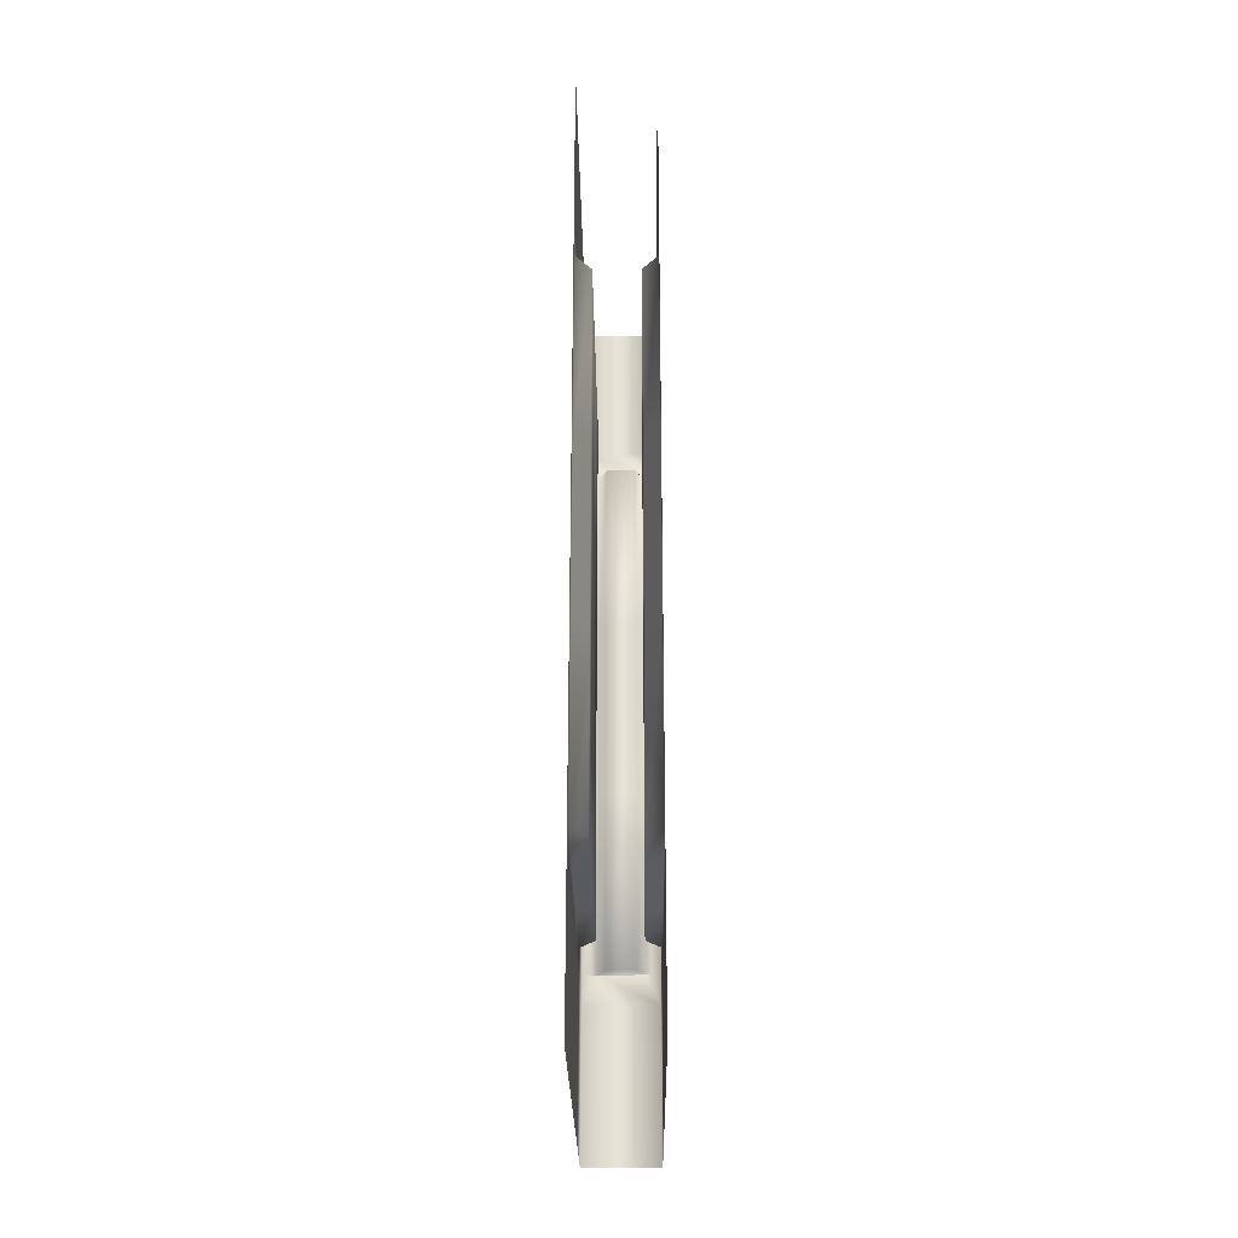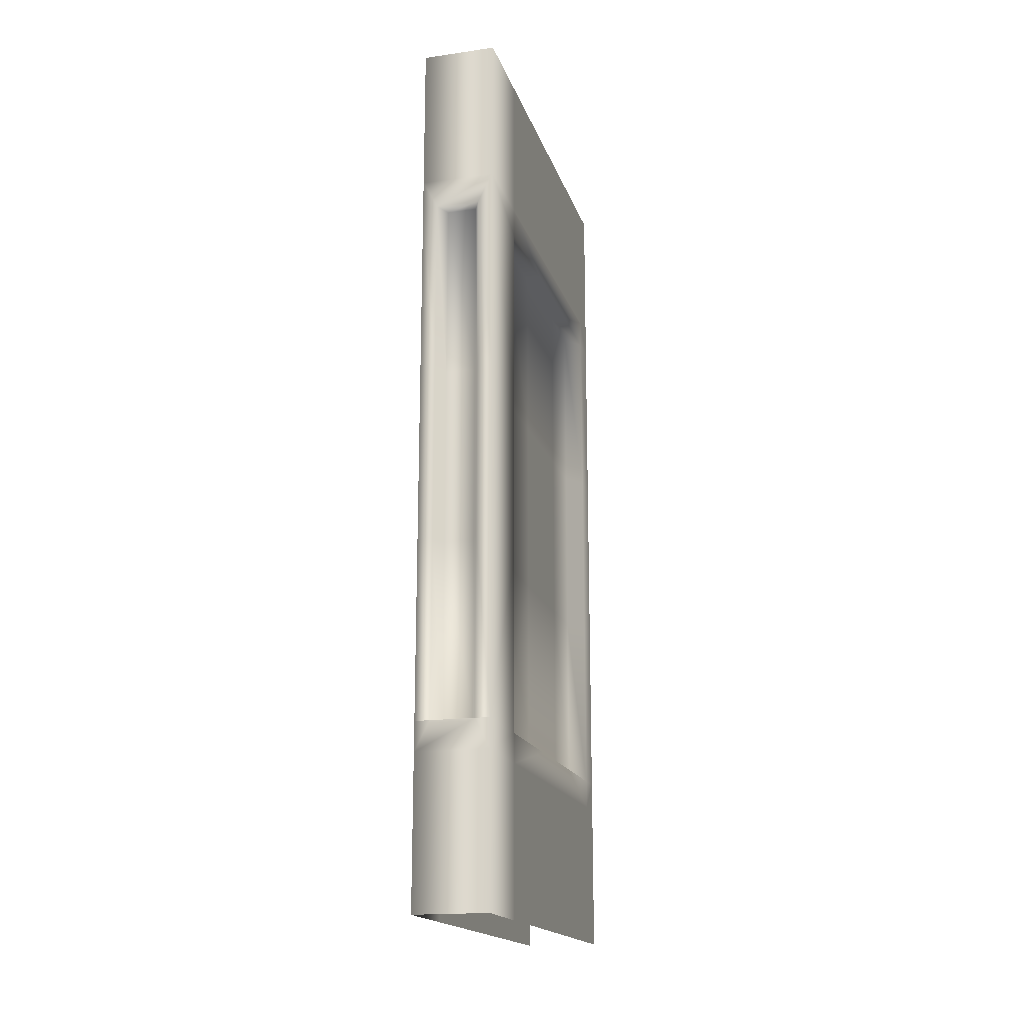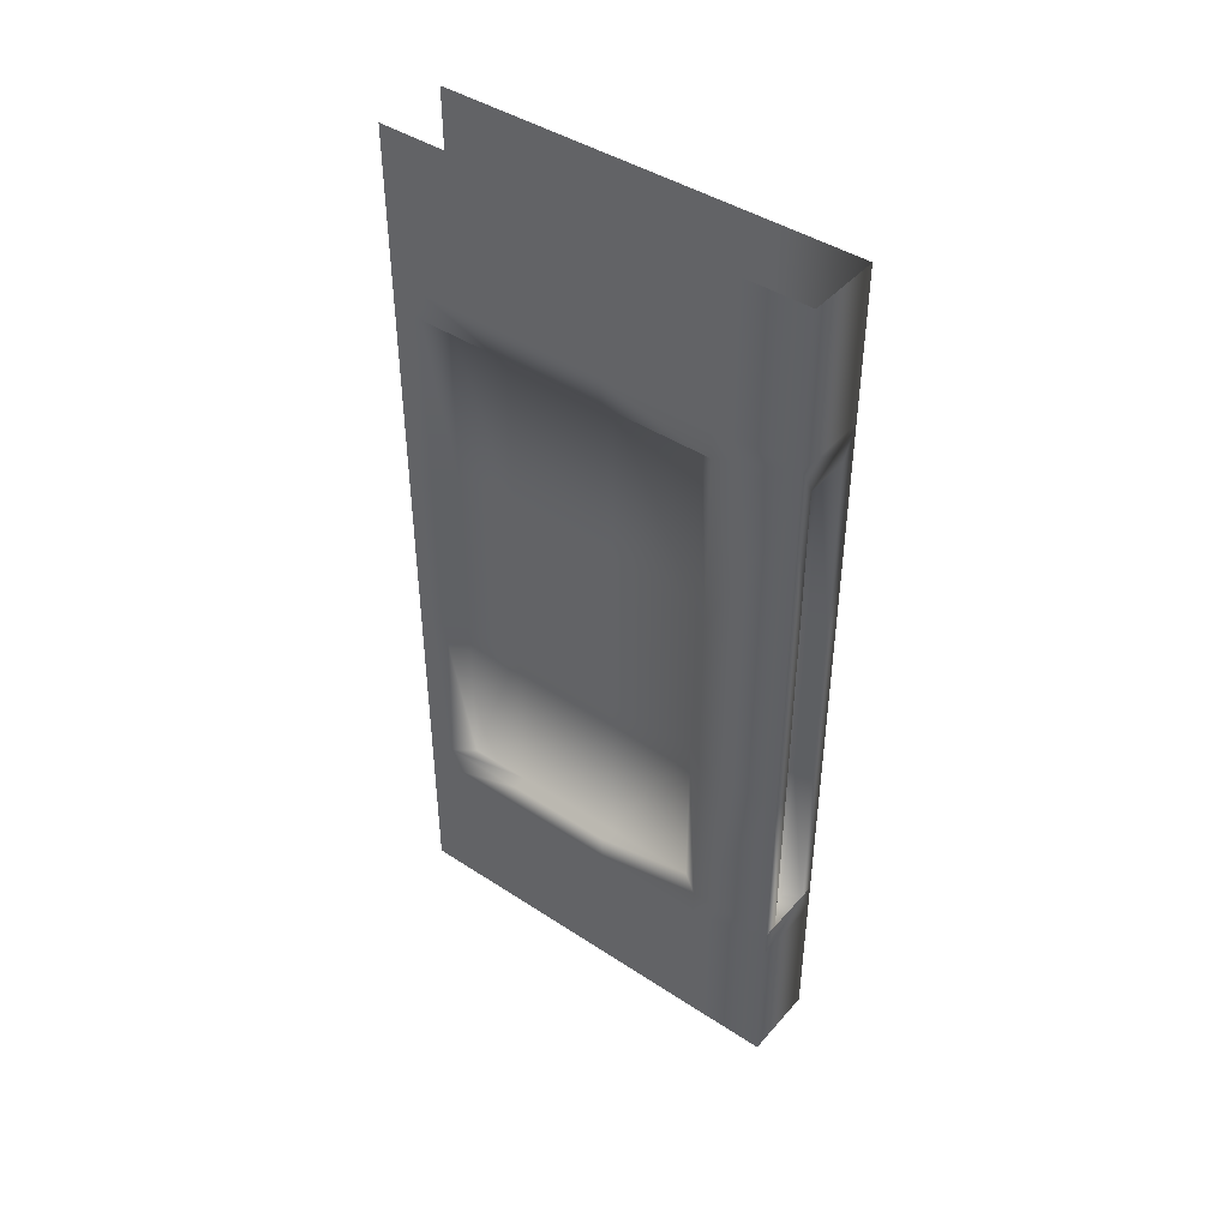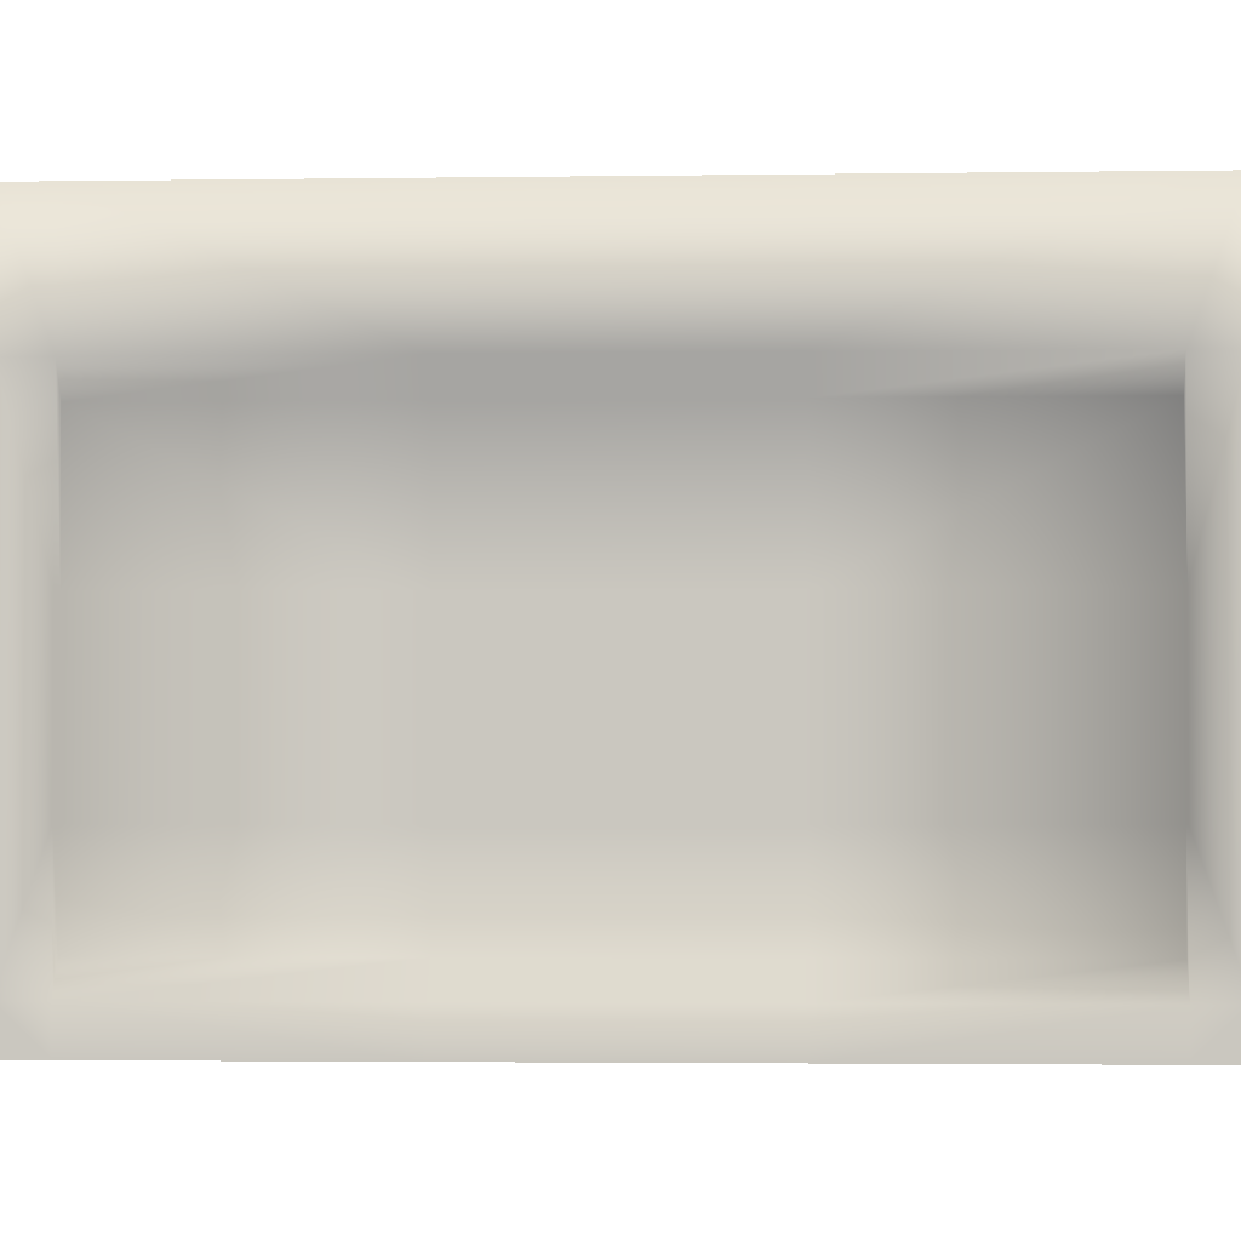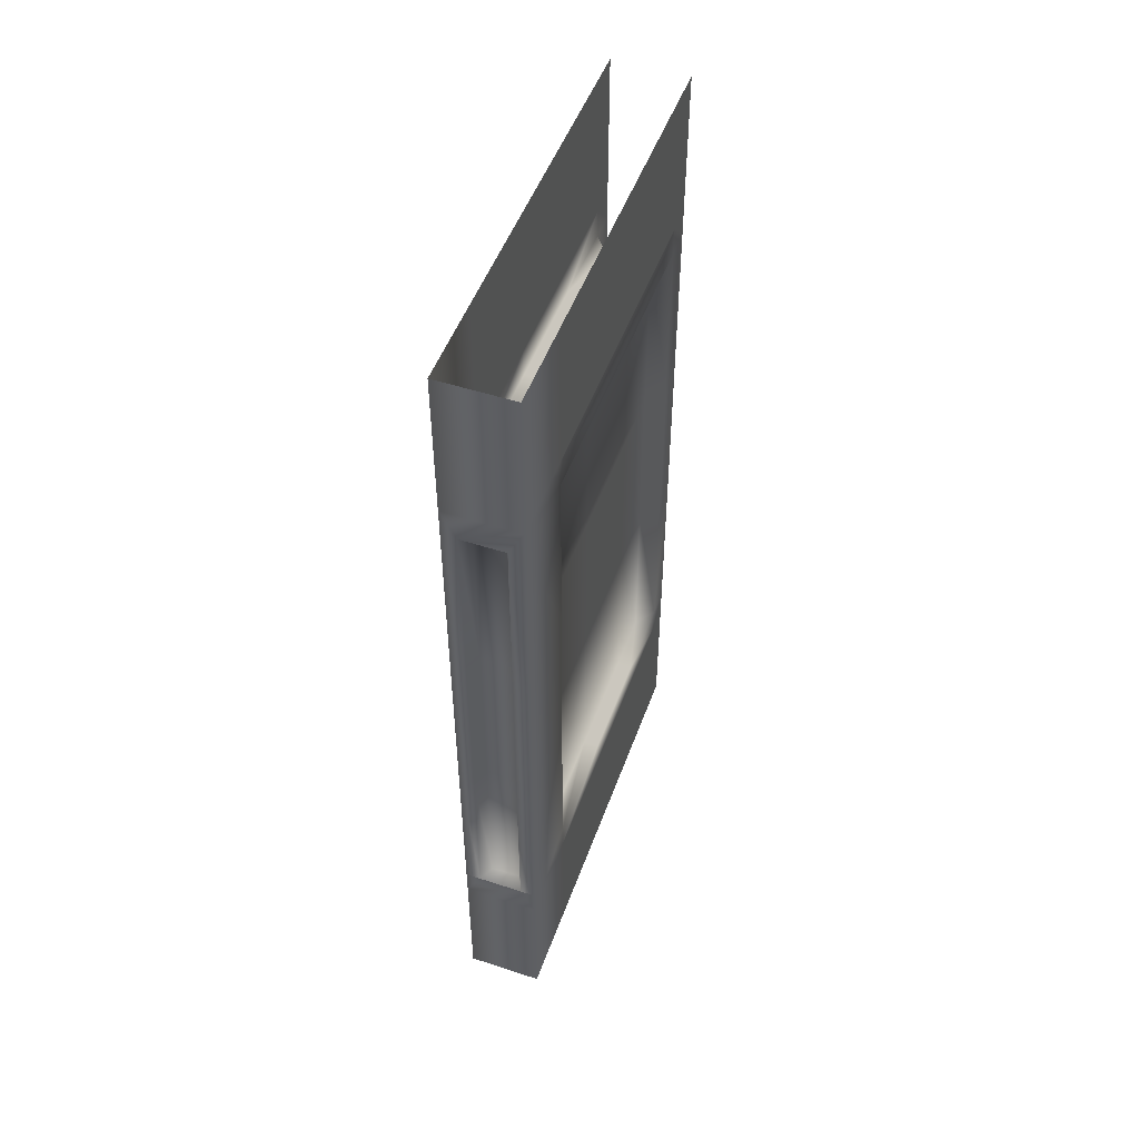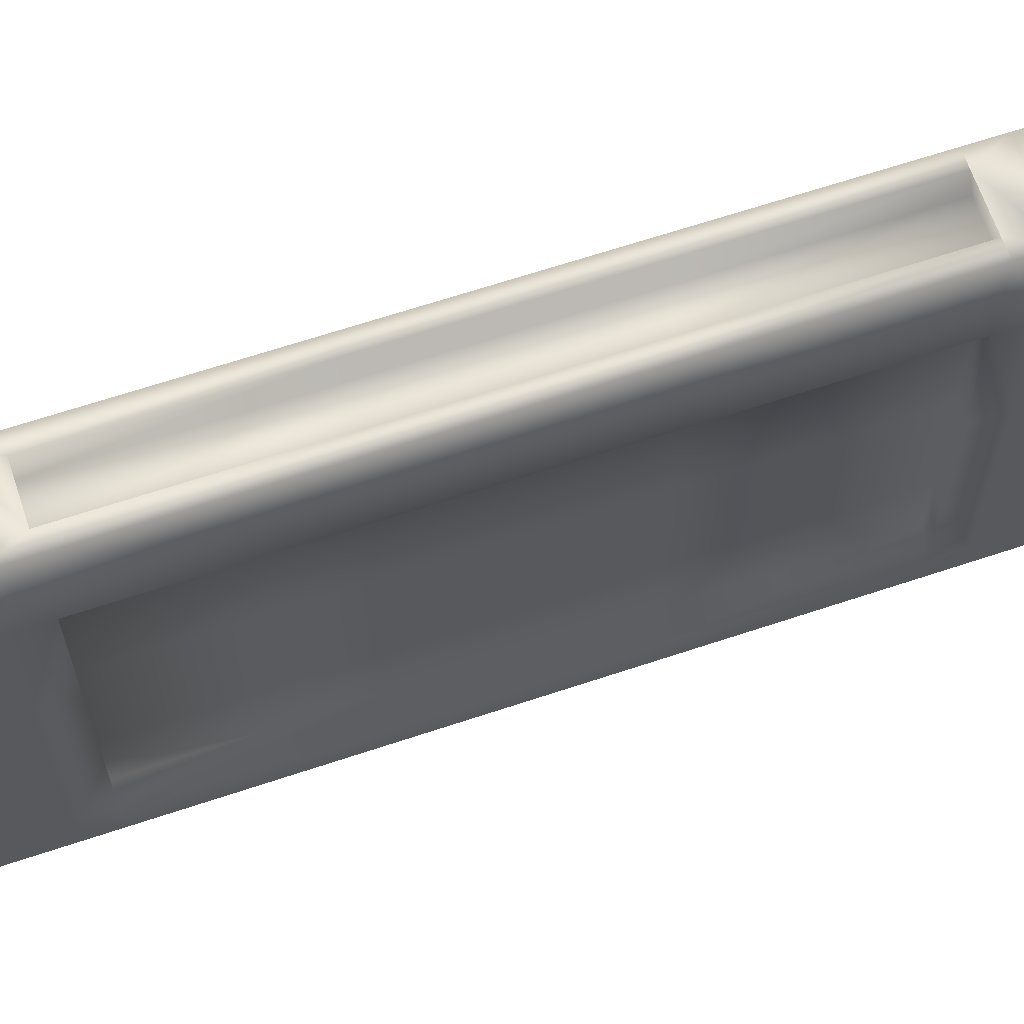
<metadata>
{"format":"obj","ext":"obj","renderer":"f3d","projection":"perspective","resolution":1024,"background":"white","views":[{"elev":-26.3,"azim":-179.4,"up":"+Y"},{"elev":-17.8,"azim":15.5,"up":"+Y"},{"elev":43.3,"azim":-52.2,"up":"+Y"},{"elev":-2.4,"azim":93.4,"up":"+Z"},{"elev":50.4,"azim":19.7,"up":"+Y"},{"elev":65.2,"azim":-108.6,"up":"+Z"}]}
</metadata>
<code>
v  0 -4.799 -0
v  0 -7.201 -0
v  0 -7.201 0.375
v  0 -4.799 0.375
v  0.2031 -4.799 3
v  0.2031 -2.396 3
v  0.2031 -2.396 1.5
v  0.2031 -4.799 1.5
v  0.7969 -4.799 3
v  0.7969 -2.396 3
v  0.7969 -2.396 4.225
v  0.7969 -4.799 4.225
v  0.2031 -4.799 4.225
v  0.2031 -2.396 4.225
v  0.2031 -2.396 0.6501
v  0.2031 -4.799 0.6501
v  1 -4.799 0
v  1 -2.396 0
v  1 -2.396 0.375
v  1 -4.799 0.375
v  0.7969 -4.799 1.5
v  0.7969 -2.396 1.5
v  1 -4.799 4.5
v  1 -2.396 4.5
v  1 -2.396 5.632
v  1 -4.799 5.632
v  0 -2.396 3
v  0 -2 3
v  0 -2 1.5
v  0 -2.396 1.5
v  1 -2.396 3
v  1 -2 3
v  1 -2 4.5
v  0 -2.396 4.5
v  0 -2 4.5
v  0 -2 0.375
v  0 -2.396 0.375
v  1 -2 -0
v  1 -2 0.375
v  1 -2.396 1.5
v  1 -2 1.5
v  1 -2 5.632
v  0 -2.396 -0
v  0.7969 -2.396 0.6501
v  0.7969 -4.799 0.6501
v  0 -2 -0
v  0 -1.333 0.375
v  0 -1.333 -0
v  0 -1.333 3
v  0 -1.333 1.5
v  0 -1.333 4.5
v  0 -2 5.632
v  0 -1.333 5.632
v  1 -1.333 3
v  1 -1.333 4.5
v  1 -1.333 1.5
v  1 -1.333 0.375
v  1 -1.333 0
v  0 -0.6667 0.375
v  0 -0.6667 -0
v  0 -0.6667 3
v  0 -0.6667 1.5
v  0 -0.6667 4.5
v  0 -0.6667 5.632
v  1 -0.6667 3
v  1 -0.6667 4.5
v  1 -0.6667 1.5
v  1 -0.6667 0.375
v  1 -0.6667 0
v  0 0 0.375
v  0 0 -0
v  0 0 3
v  0 0 1.5
v  0 0 4.5
v  0 0 5.632
v  1 0 3
v  1 0 4.5
v  1 0 1.5
v  1 0 0.375
v  1 0 0
v  0.2031 -7.201 3
v  0.2031 -7.201 4.225
v  0.2031 -7.201 0.6501
v  0.2031 -7.201 1.5
v  0.2031 -9.604 1.5
v  0.2031 -9.604 3
v  0.7969 -7.201 3
v  0.7969 -7.201 4.225
v  0.7969 -9.604 4.225
v  0.7969 -9.604 3
v  0.2031 -9.604 4.225
v  0.2031 -9.604 0.6501
v  1 -7.201 0
v  1 -7.201 0.375
v  1 -9.604 0.375
v  1 -9.604 0
v  0.7969 -7.201 1.5
v  0.7969 -9.604 1.5
v  1 -7.201 4.5
v  1 -7.201 5.632
v  1 -9.604 5.632
v  1 -9.604 4.5
v  0 -9.604 3
v  0 -9.604 1.5
v  0 -10 1.5
v  0 -10 3
v  1 -9.604 3
v  1 -10 4.5
v  1 -10 3
v  0 -9.604 4.5
v  0 -10 4.5
v  0 -9.604 0.375
v  0 -10 0.375
v  1 -10 0.375
v  1 -10 -0
v  1 -9.604 1.5
v  1 -10 1.5
v  1 -10 5.632
v  0.7969 -7.201 0.6501
v  0 -9.604 -0
v  0.7969 -9.604 0.6501
v  0 -10 -0
v  0 -10.67 -0
v  0 -10.67 0.375
v  0 -10.67 1.5
v  0 -10.67 3
v  0 -10.67 4.5
v  0 -10.67 5.632
v  0 -10 5.632
v  1 -10.67 4.5
v  1 -10.67 3
v  1 -10.67 1.5
v  1 -10.67 0.375
v  1 -10.67 0
v  0 -11.33 -0
v  0 -11.33 0.375
v  0 -11.33 1.5
v  0 -11.33 3
v  0 -11.33 4.5
v  0 -11.33 5.632
v  1 -11.33 4.5
v  1 -11.33 3
v  1 -11.33 1.5
v  1 -11.33 0.375
v  1 -11.33 0
v  0 -12 -0
v  0 -12 0.375
v  0 -12 1.5
v  0 -12 3
v  0 -12 4.5
v  0 -12 5.632
v  1 -12 4.5
v  1 -12 3
v  1 -12 1.5
v  1 -12 0.375
v  1 -12 0
v  0 -2.396 5.632
v  0 -4.799 4.5
v  0 -4.799 5.632
v  1 -1.333 5.632
v  1 -0.6667 5.632
v  1 0 5.632
v  0 -7.201 4.5
v  0 -7.201 5.632
v  0 -9.604 5.632
v  1 -10.67 5.632
v  1 -11.33 5.632
v  1 -12 5.632
v  0.2038 -9.604 5.632
v  0.2993 -7.201 5.417
v  0.2993 -9.604 5.417
v  0.7007 -9.604 5.417
v  0.7007 -7.201 5.417
v  0.7007 -4.799 5.417
v  0.2993 -4.799 5.417
v  0.2993 -2.396 5.417
v  0.7007 -2.396 5.417
v  0.7962 -2.396 5.632
v  0.7962 -4.799 5.632
v  0.2038 -4.799 5.632
v  0.2038 -2.396 5.632
v  0.2038 -7.201 5.632
v  0.7962 -7.201 5.632
v  0.7962 -9.604 5.632
o wall_flat_basic
g wall_flat_basic
f 1 2 3 4
f 5 6 7 8
f 9 10 11 12
f 13 14 6 5
f 8 7 15 16
f 17 18 19 20
f 21 22 10 9
f 23 24 25 26
f 27 28 29 30
f 31 32 33 24
f 34 35 28 27
f 30 29 36 37
f 18 38 39 19
f 40 41 32 31
f 24 33 42 25
f 37 43 1 4
f 44 22 21 45
f 36 46 43 37
f 39 41 40 19
f 46 36 47 48
f 29 28 49 50
f 28 35 51 49
f 35 52 53 51
f 33 32 54 55
f 32 41 56 54
f 41 39 57 56
f 36 29 50 47
f 39 38 58 57
f 48 47 59 60
f 50 49 61 62
f 49 51 63 61
f 51 53 64 63
f 55 54 65 66
f 54 56 67 65
f 56 57 68 67
f 47 50 62 59
f 57 58 69 68
f 60 59 70 71
f 62 61 72 73
f 61 63 74 72
f 63 64 75 74
f 66 65 76 77
f 65 67 78 76
f 67 68 79 78
f 59 62 73 70
f 68 69 80 79
f 13 5 81 82
f 8 16 83 84
f 81 84 85 86
f 87 88 89 90
f 82 81 86 91
f 84 83 92 85
f 93 94 95 96
f 97 87 90 98
f 99 100 101 102
f 103 104 105 106
f 107 102 108 109
f 110 103 106 111
f 104 112 113 105
f 96 95 114 115
f 116 107 109 117
f 102 101 118 108
f 119 45 21 97
f 112 3 2 120
f 121 119 97 98
f 113 112 120 122
f 114 95 116 117
f 122 123 124 113
f 105 125 126 106
f 106 126 127 111
f 111 127 128 129
f 108 130 131 109
f 109 131 132 117
f 117 132 133 114
f 113 124 125 105
f 114 133 134 115
f 123 135 136 124
f 125 137 138 126
f 126 138 139 127
f 127 139 140 128
f 130 141 142 131
f 131 142 143 132
f 132 143 144 133
f 124 136 137 125
f 133 144 145 134
f 135 146 147 136
f 137 148 149 138
f 138 149 150 139
f 139 150 151 140
f 141 152 153 142
f 142 153 154 143
f 143 154 155 144
f 136 147 148 137
f 144 155 156 145
f 5 8 84 81
f 9 12 88 87
f 17 20 94 93
f 21 9 87 97
f 100 99 23 26
f 157 34 158 159
f 52 35 34 157
f 42 33 55 160
f 160 55 66 161
f 161 66 77 162
f 159 158 163 164
f 164 163 110 165
f 165 110 111 129
f 166 130 108 118
f 167 141 130 166
f 168 152 141 167
f 140 151 168 167
f 128 140 167 166
f 129 128 166 118
f 165 129 169
f 170 171 172 173
f 170 173 174 175
f 176 175 174 177
f 178 25 42
f 53 52 42 160
f 64 53 160 161
f 75 64 161 162
f 158 34 14 13
f 34 27 6 14
f 27 30 7 6
f 30 37 15 7
f 37 4 16 15
f 4 3 83 16
f 3 112 92 83
f 112 104 85 92
f 104 103 86 85
f 103 110 91 86
f 110 163 82 91
f 163 158 13 82
f 24 23 12 11
f 23 99 88 12
f 99 102 89 88
f 102 107 90 89
f 107 116 98 90
f 116 95 121 98
f 95 94 119 121
f 94 20 45 119
f 20 19 44 45
f 19 40 22 44
f 40 31 10 22
f 31 24 11 10
f 26 25 178 179
f 157 159 180 181
f 159 164 182 180
f 164 165 169 182
f 101 100 183 184
f 100 26 179 183
f 179 178 177 174
f 178 181 176 177
f 181 180 175 176
f 180 182 170 175
f 182 169 171 170
f 169 184 172 171
f 184 183 173 172
f 183 179 174 173
f 129 118 184 169
f 118 101 184
f 52 157 181
f 42 52 181 178

</code>
